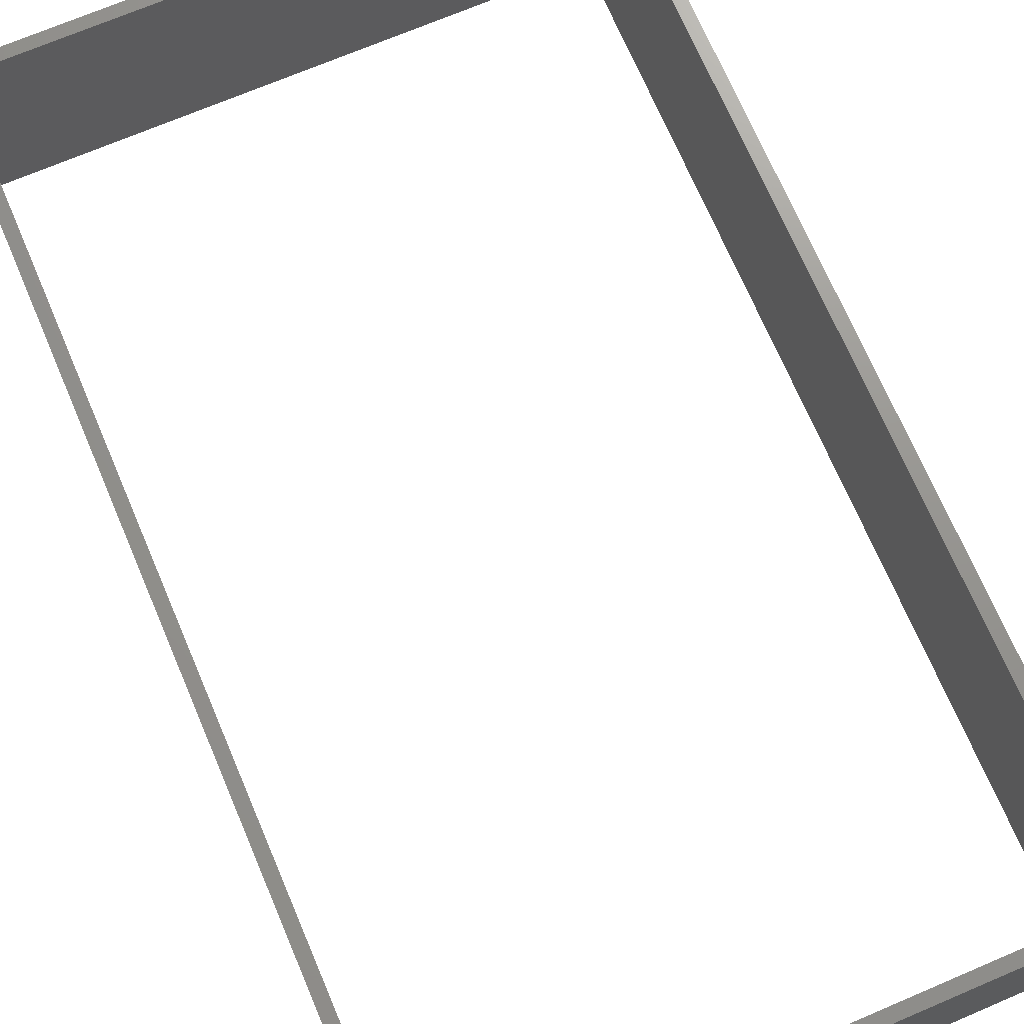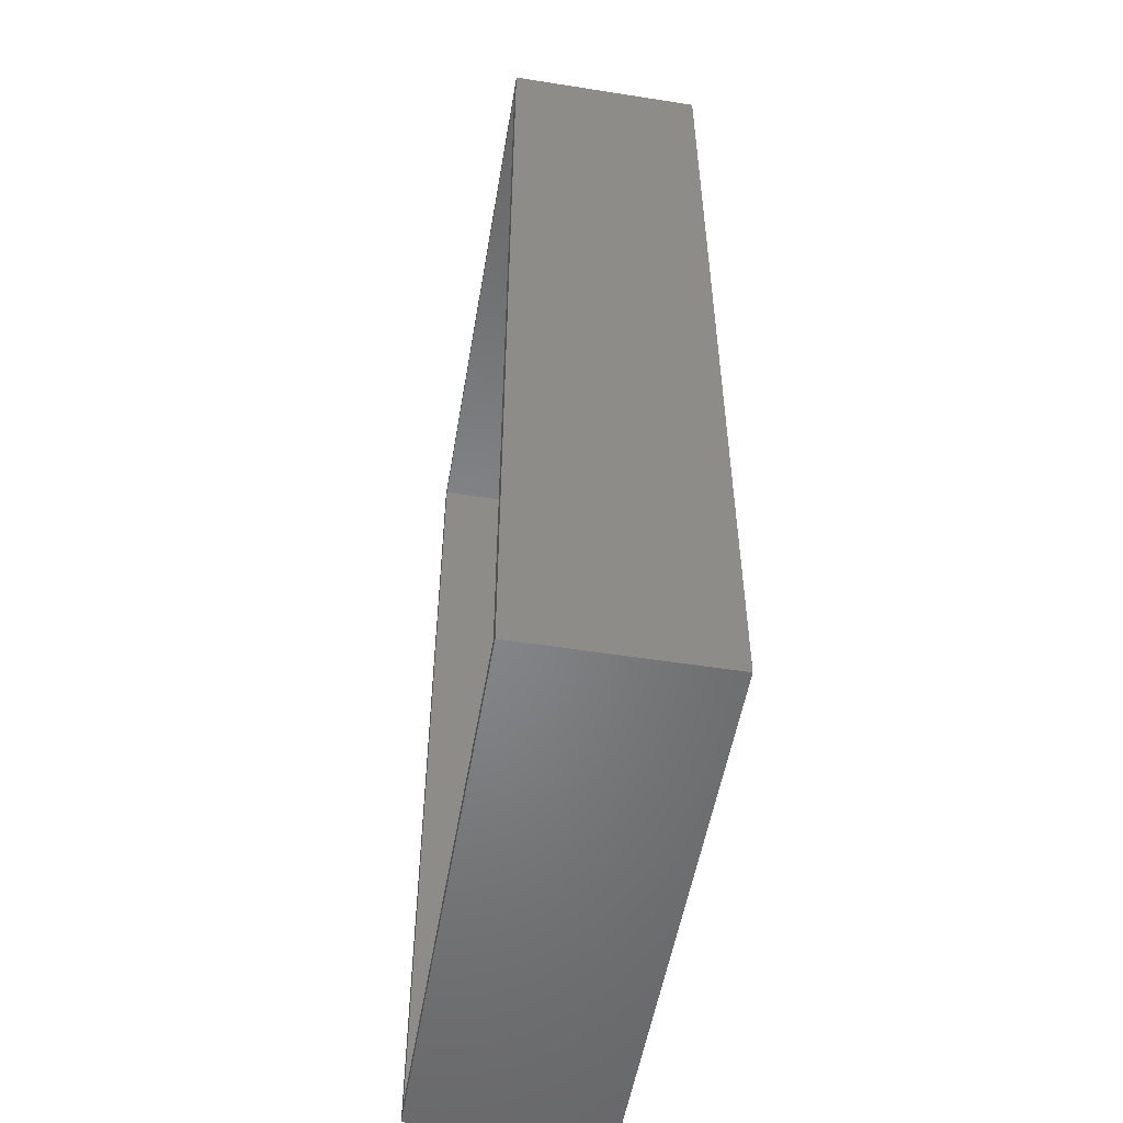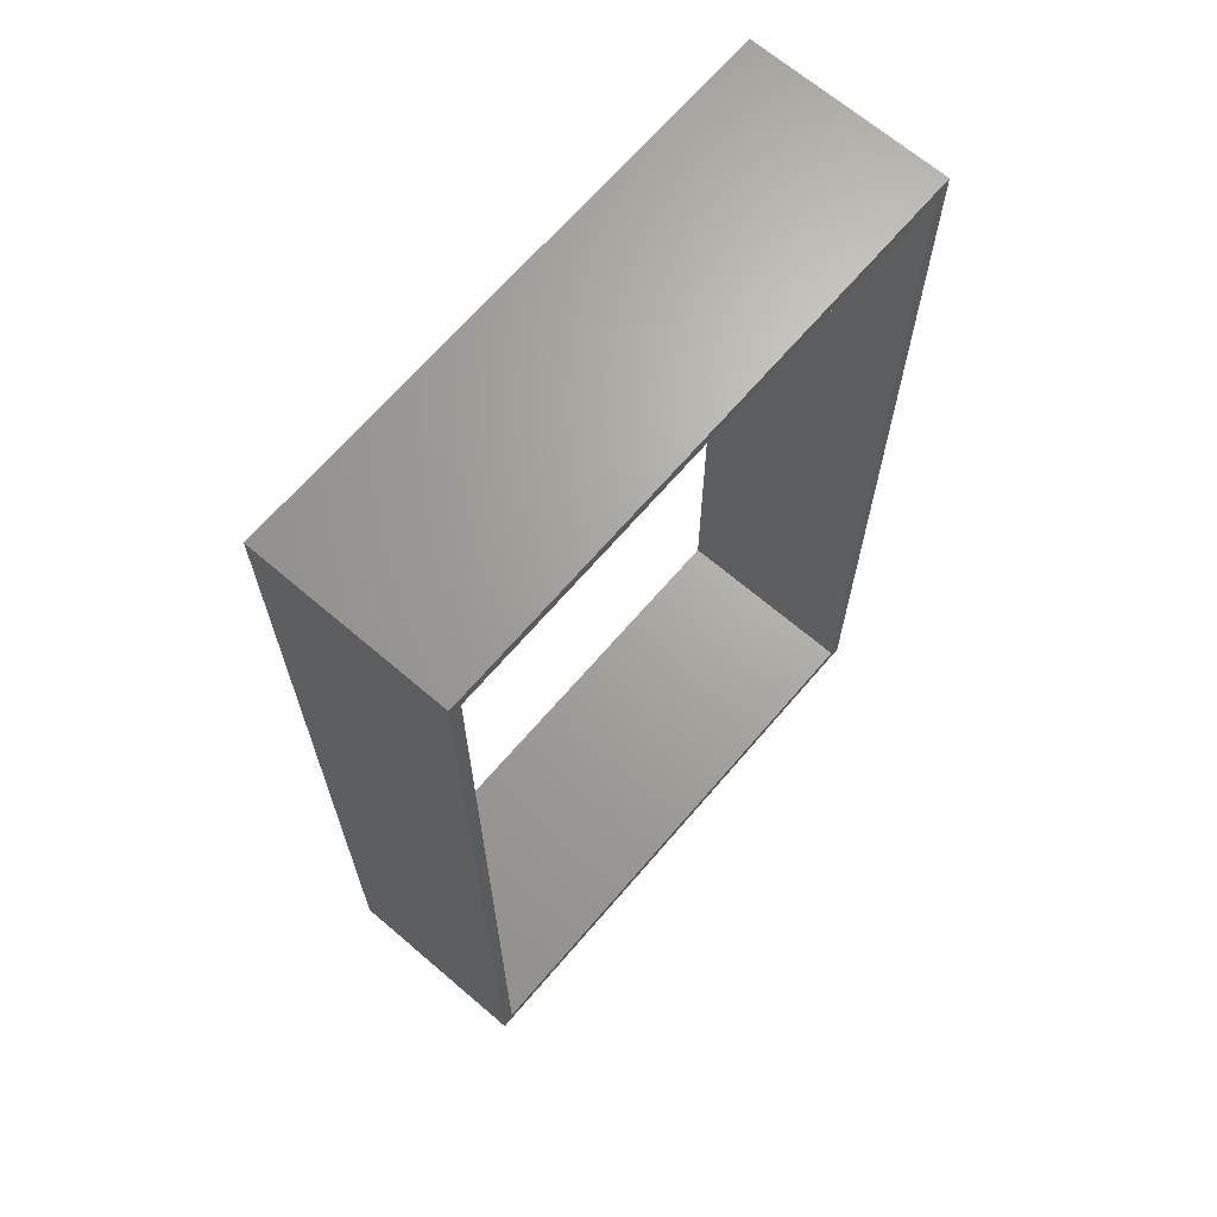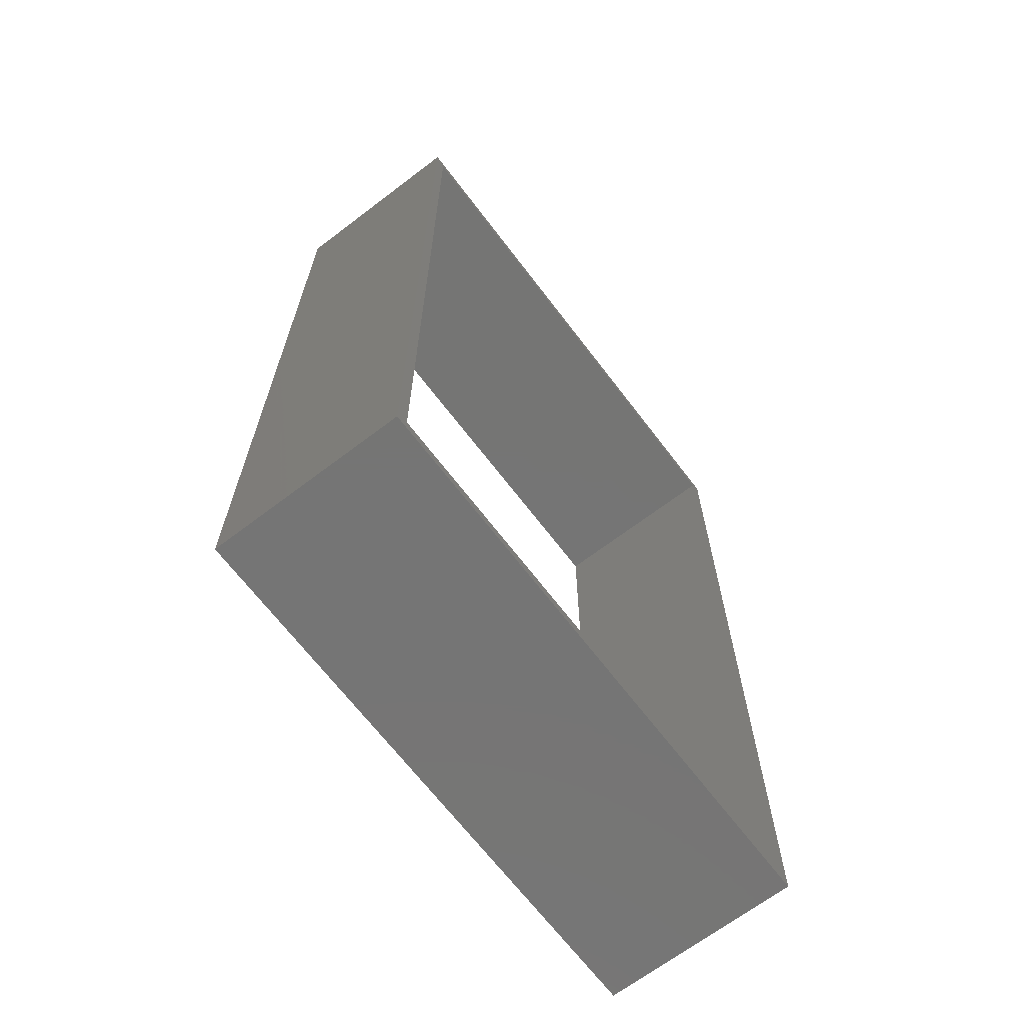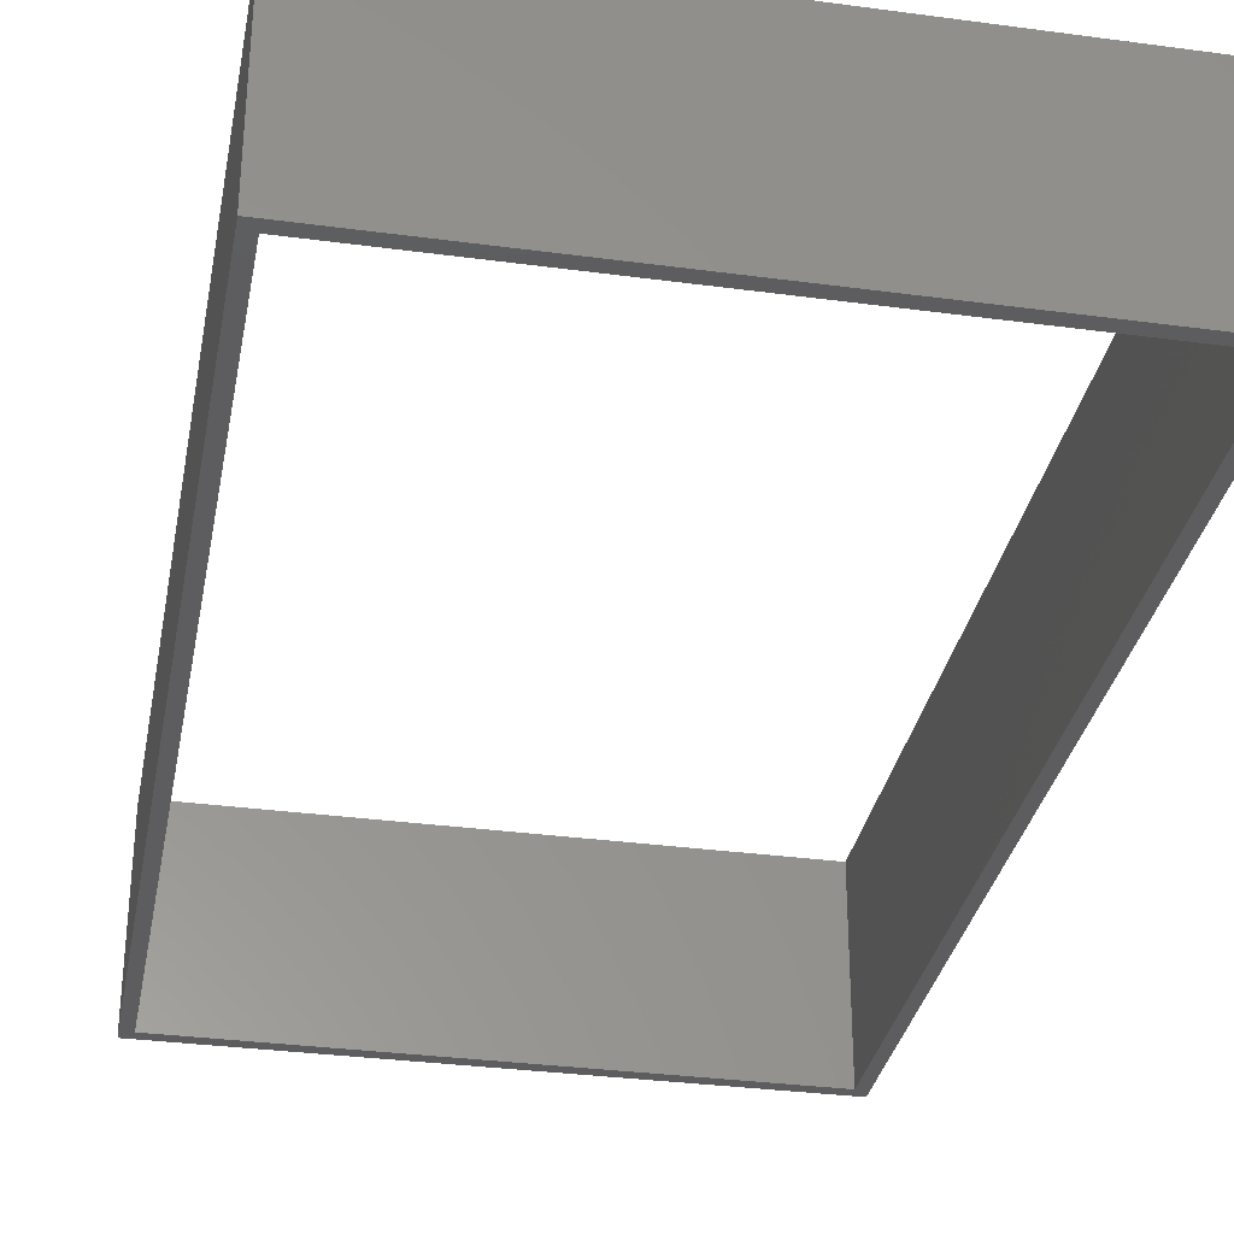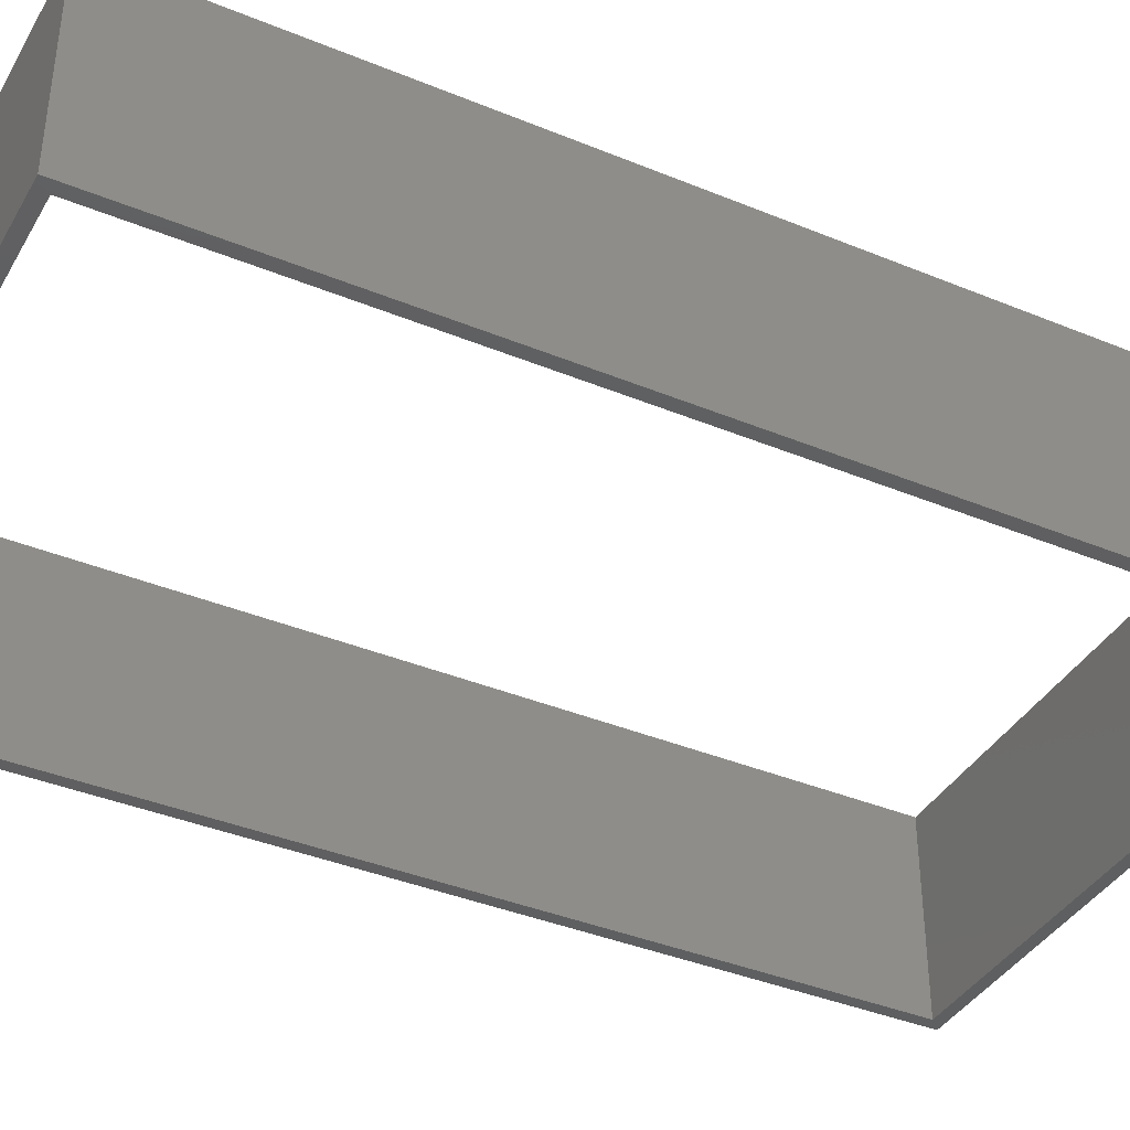
<metadata>
{"format":"stl","ext":"stl","renderer":"f3d","projection":"perspective","resolution":1024,"background":"white","views":[{"elev":71.0,"azim":156.9,"up":"+Z"},{"elev":-52.7,"azim":80.4,"up":"+Y"},{"elev":67.3,"azim":-49.4,"up":"+Y"},{"elev":-67.5,"azim":127.3,"up":"+Y"},{"elev":-32.5,"azim":169.4,"up":"+Z"},{"elev":-39.0,"azim":-117.3,"up":"+Z"}]}
</metadata>
<code>
# stl→obj: 16 verts, 32 faces
v 71 0 24.5
v 71 121 0
v 71 121 24.5
v 71 0 0
v 69.5 119.5 24.5
v 1.5 119.5 24.5
v 0 121 24.5
v 1.5 1.5 24.5
v 69.5 1.5 24.5
v 0 0 24.5
v 69.5 1.5 0
v 1.5 1.5 0
v 0 0 0
v 1.5 119.5 0
v 69.5 119.5 0
v 0 121 0
f 1 2 3
f 2 1 4
f 3 5 1
f 3 6 5
f 6 7 8
f 7 6 3
f 9 1 5
f 8 1 9
f 8 10 1
f 10 8 7
f 4 11 2
f 4 12 11
f 12 13 14
f 13 12 4
f 15 2 11
f 14 2 15
f 14 16 2
f 16 14 13
f 13 7 16
f 7 13 10
f 2 7 3
f 7 2 16
f 13 1 10
f 1 13 4
f 11 5 15
f 5 11 9
f 8 14 6
f 14 8 12
f 14 5 6
f 5 14 15
f 11 8 9
f 8 11 12

</code>
